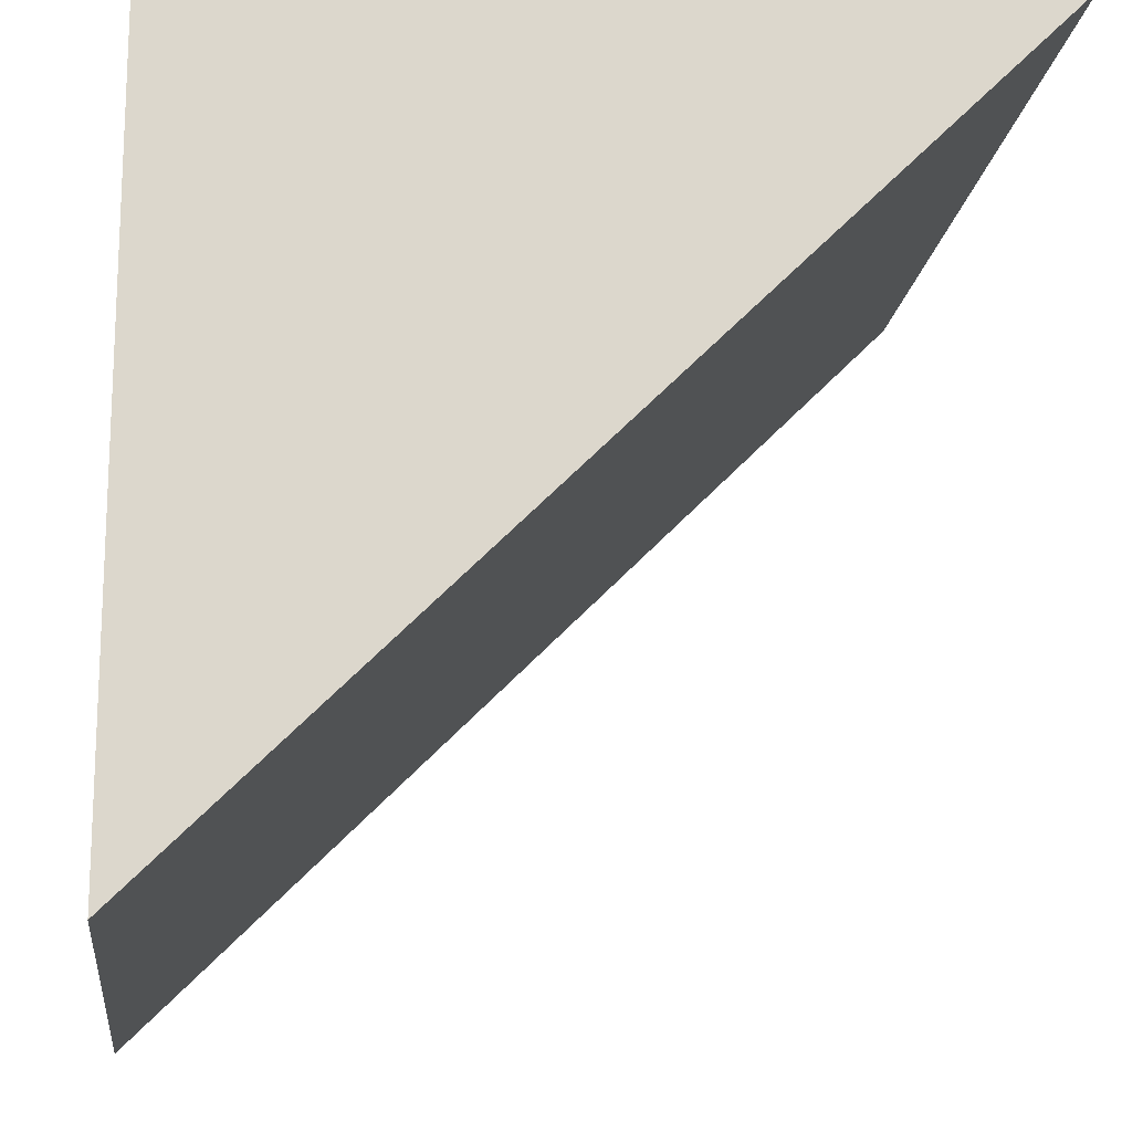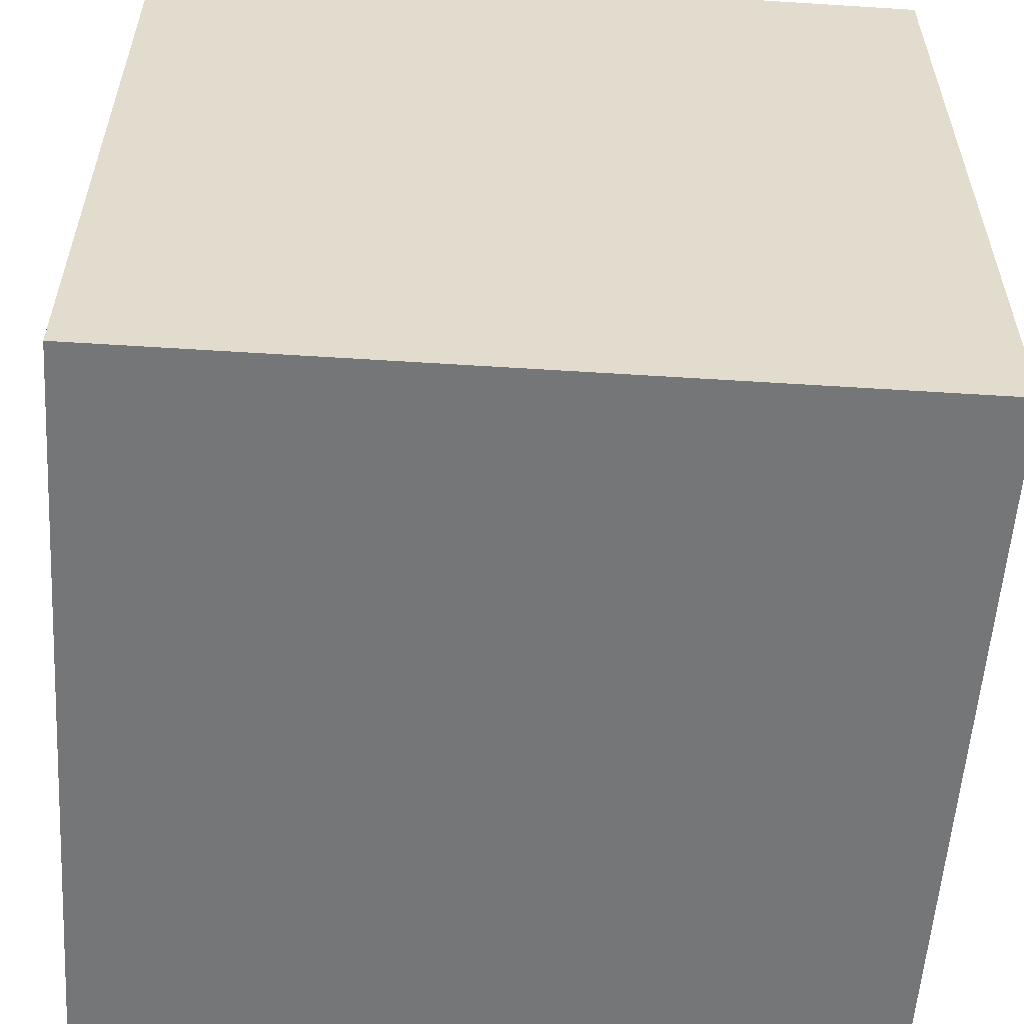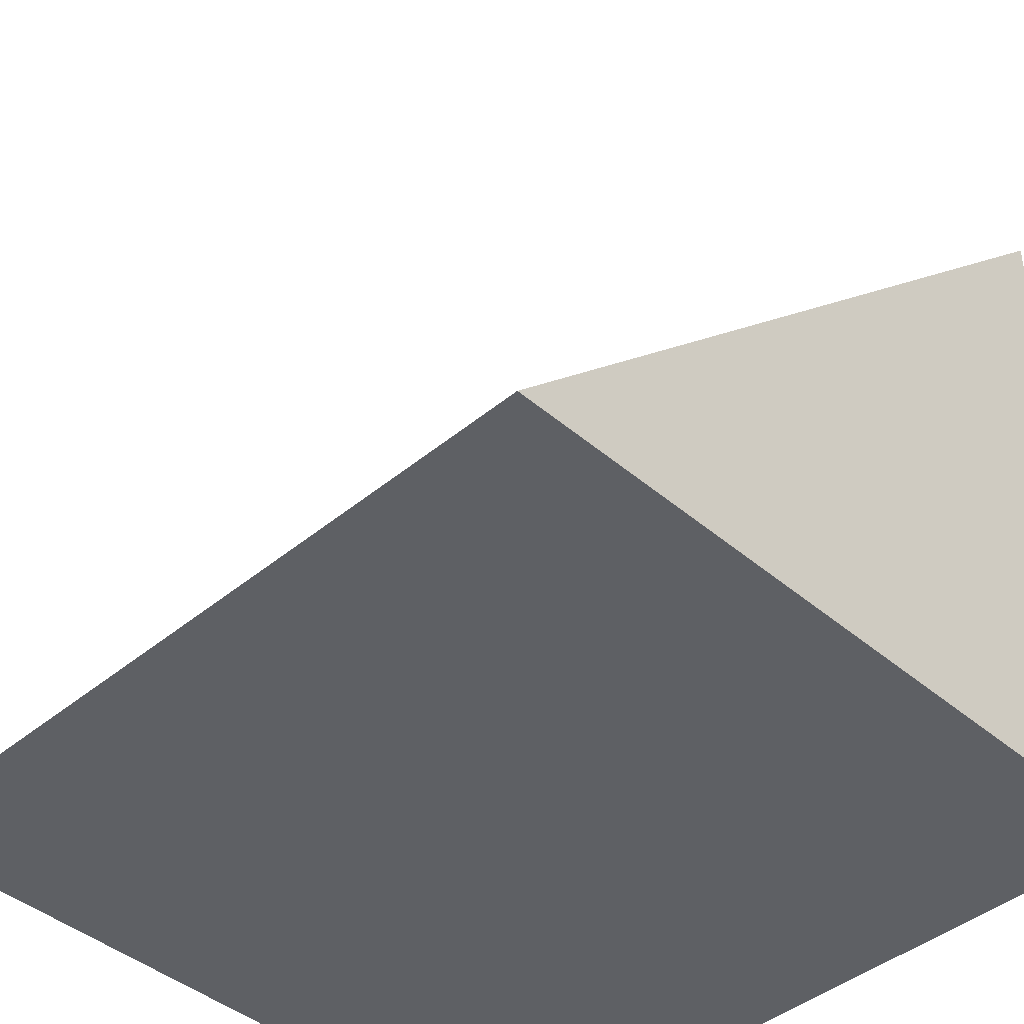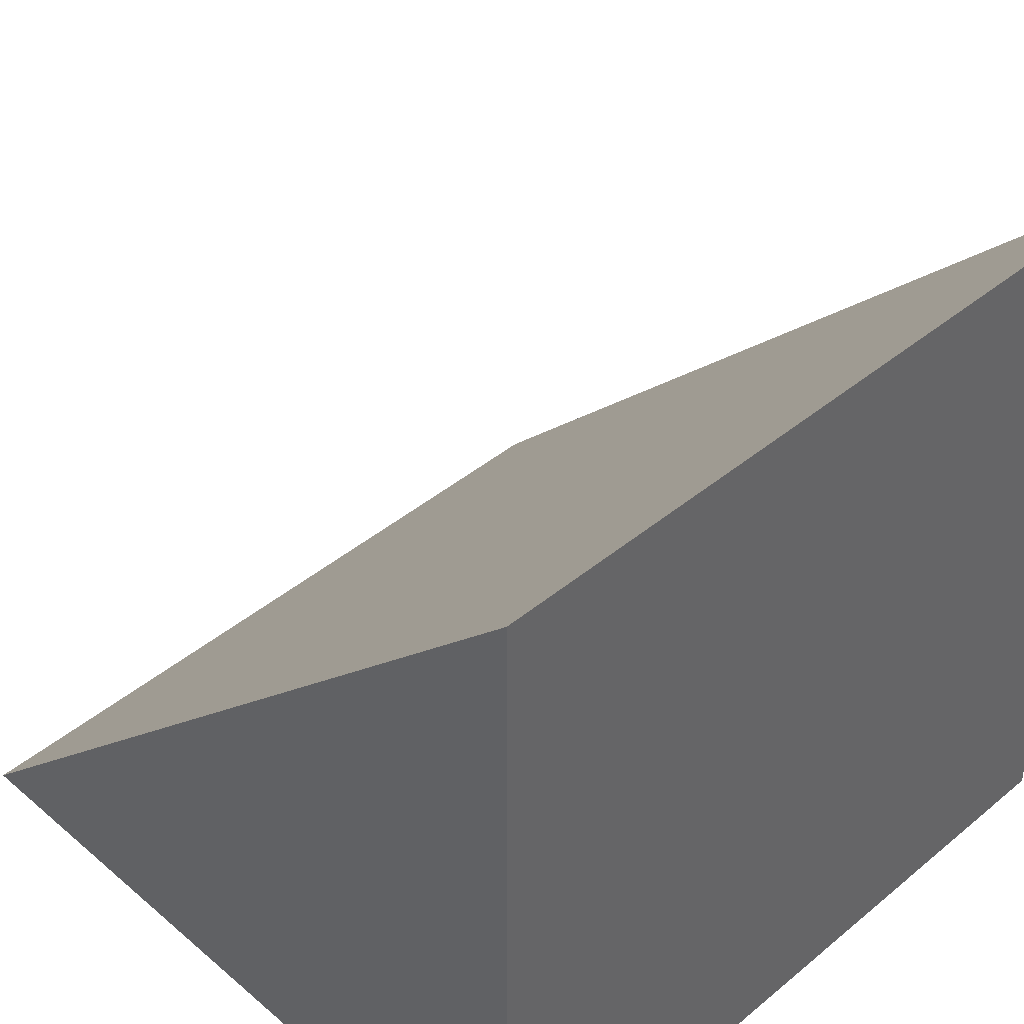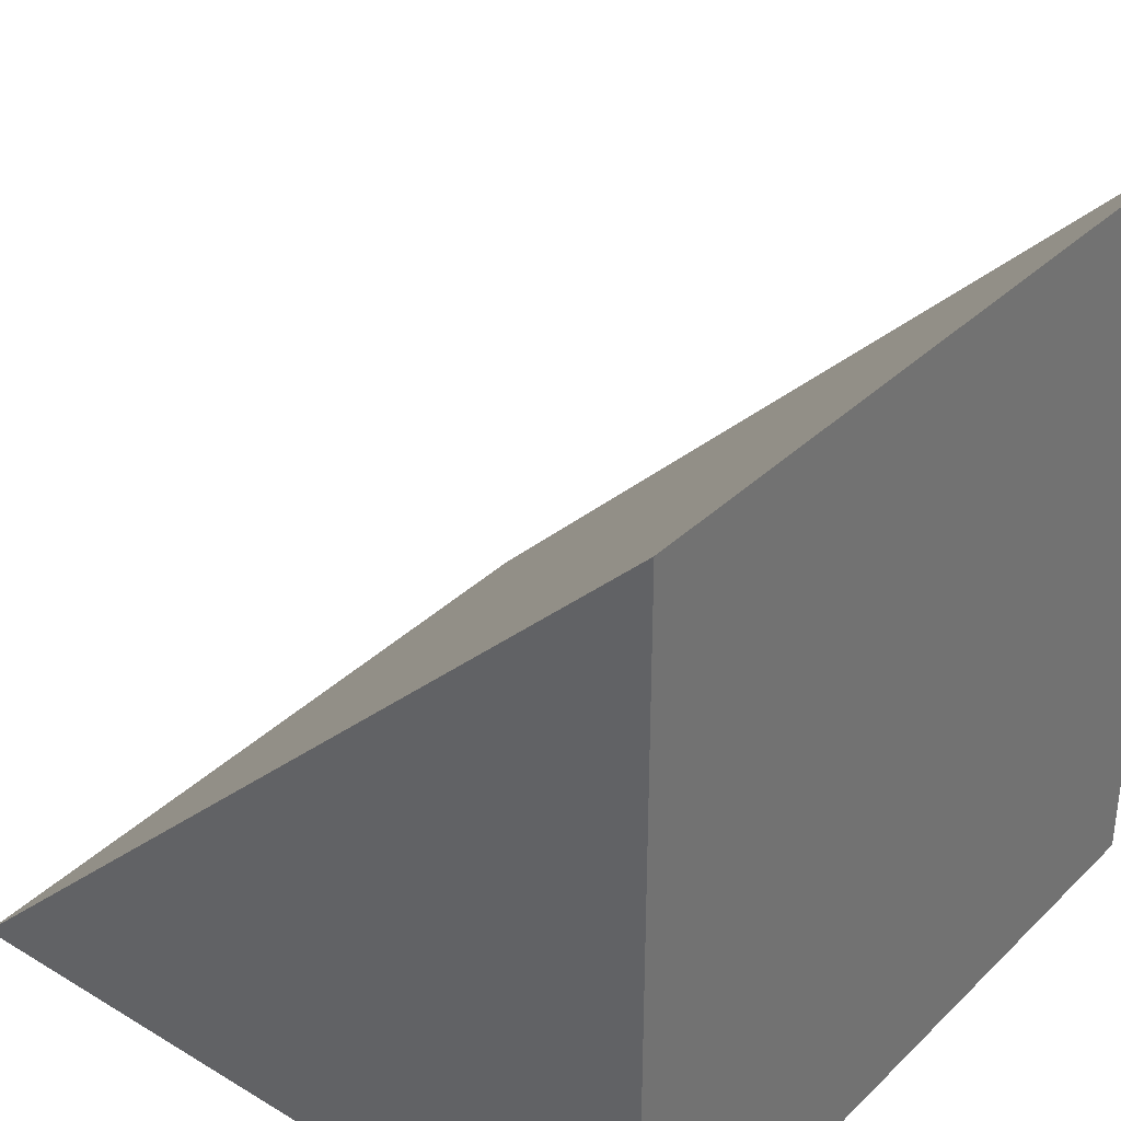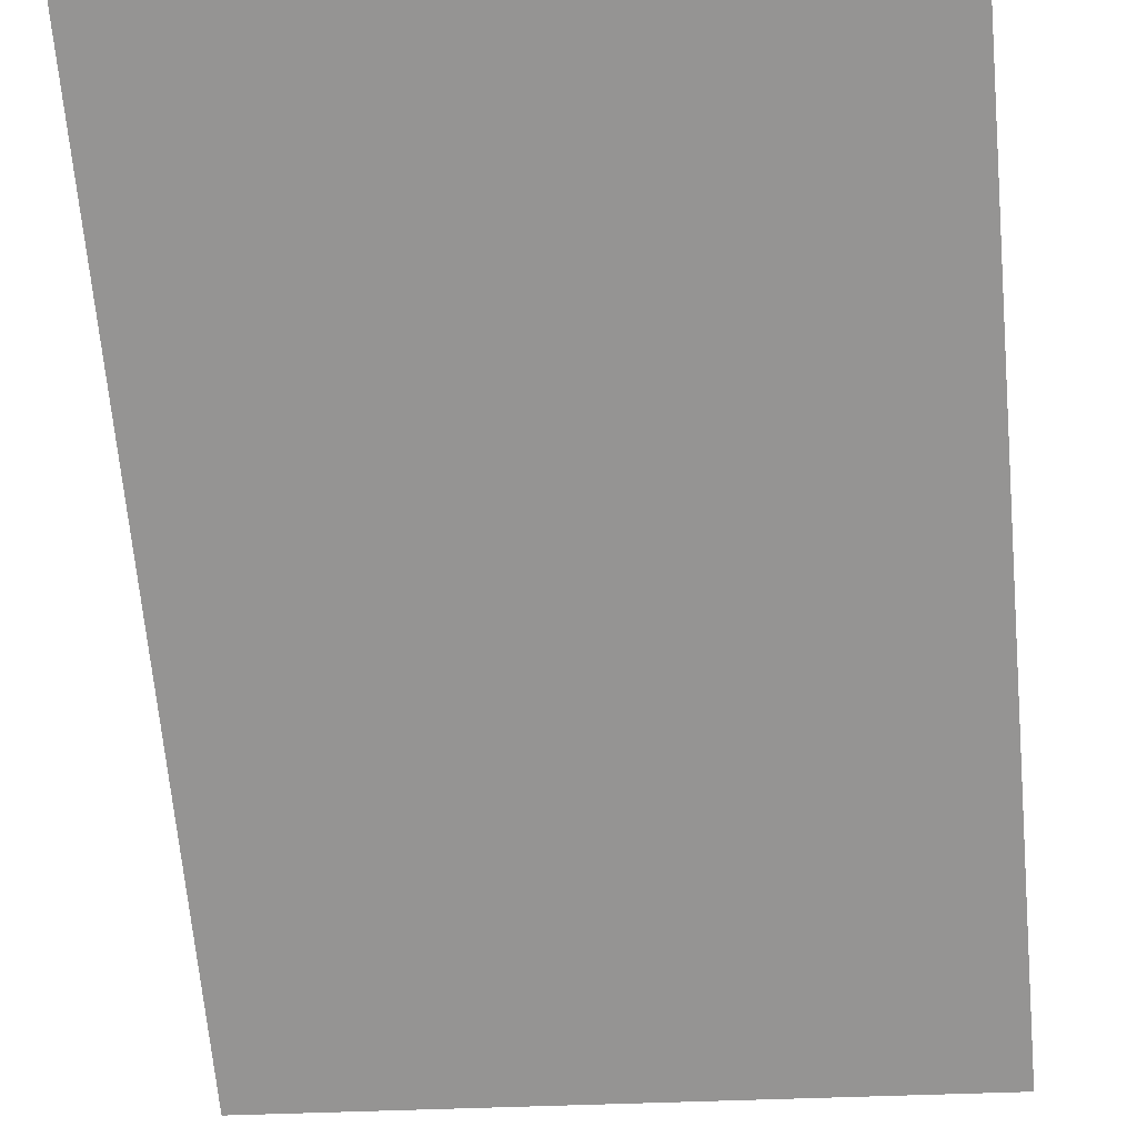
<metadata>
{"format":"obj","ext":"obj","renderer":"f3d","projection":"perspective","resolution":1024,"background":"white","views":[{"elev":-16.4,"azim":83.0,"up":"+Z"},{"elev":-56.7,"azim":-3.8,"up":"+Y"},{"elev":-42.8,"azim":-135.4,"up":"+Y"},{"elev":42.4,"azim":-44.6,"up":"+Y"},{"elev":35.2,"azim":-51.5,"up":"+Y"},{"elev":-23.2,"azim":-172.6,"up":"+Z"}]}
</metadata>
<code>
v 0.5 0.5 0.5
v -0.5 0.5 0.5
v -0.5 -0.5 0.5
v 0.5 -0.5 0.5
v -0.5 -0.5 -0.5
v 0.5 -0.5 -0.5
g 1
f 1 2 3 4
f 4 3 5 6
f 2 1 6 5
g 2
f 2 5 3
f 1 4 6

</code>
